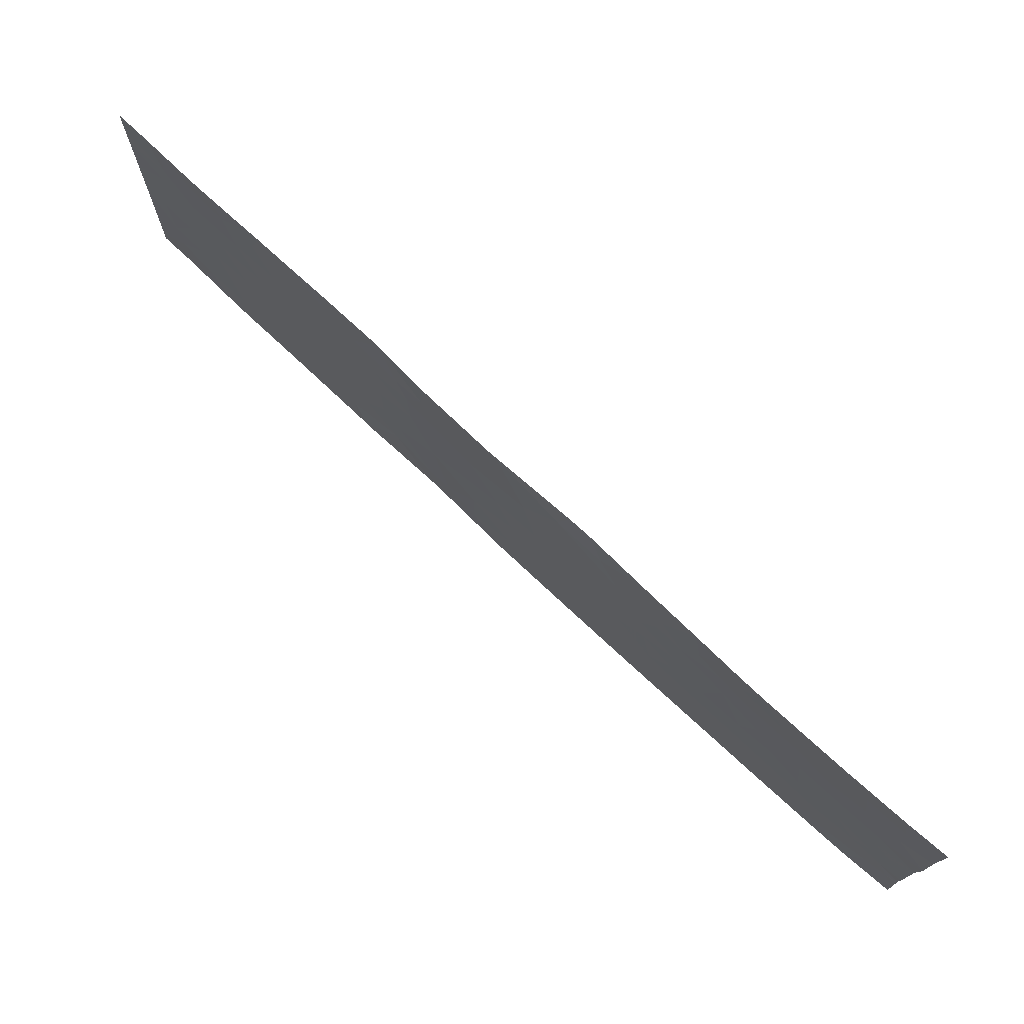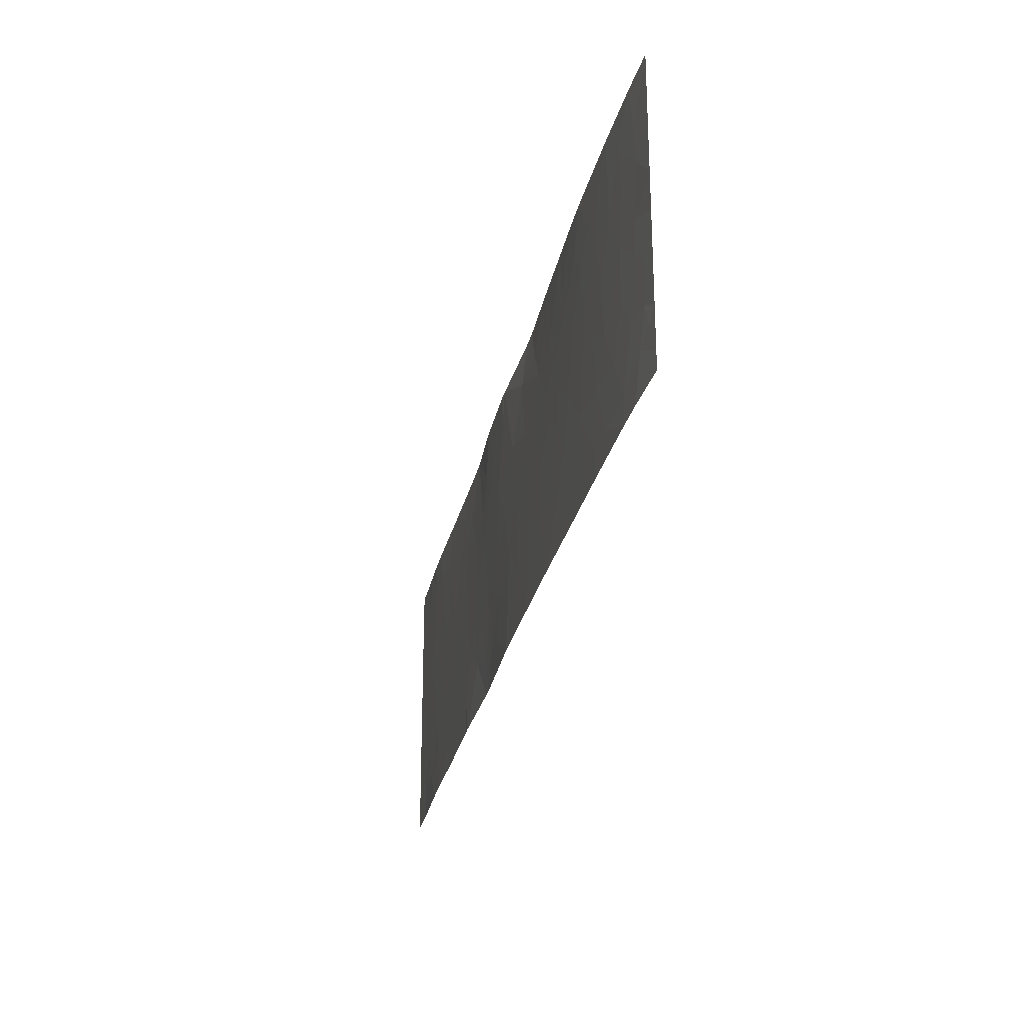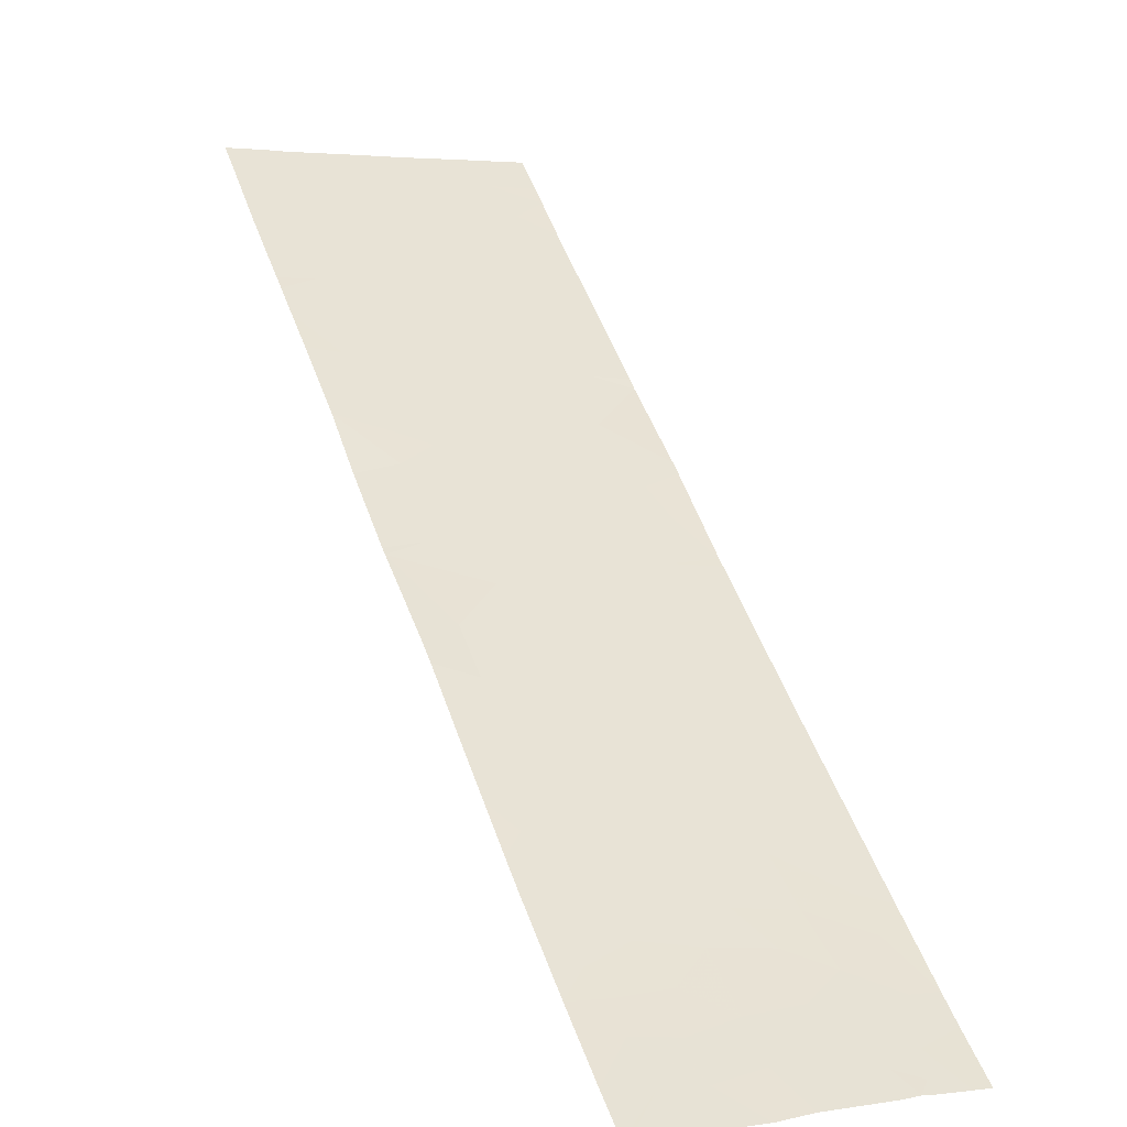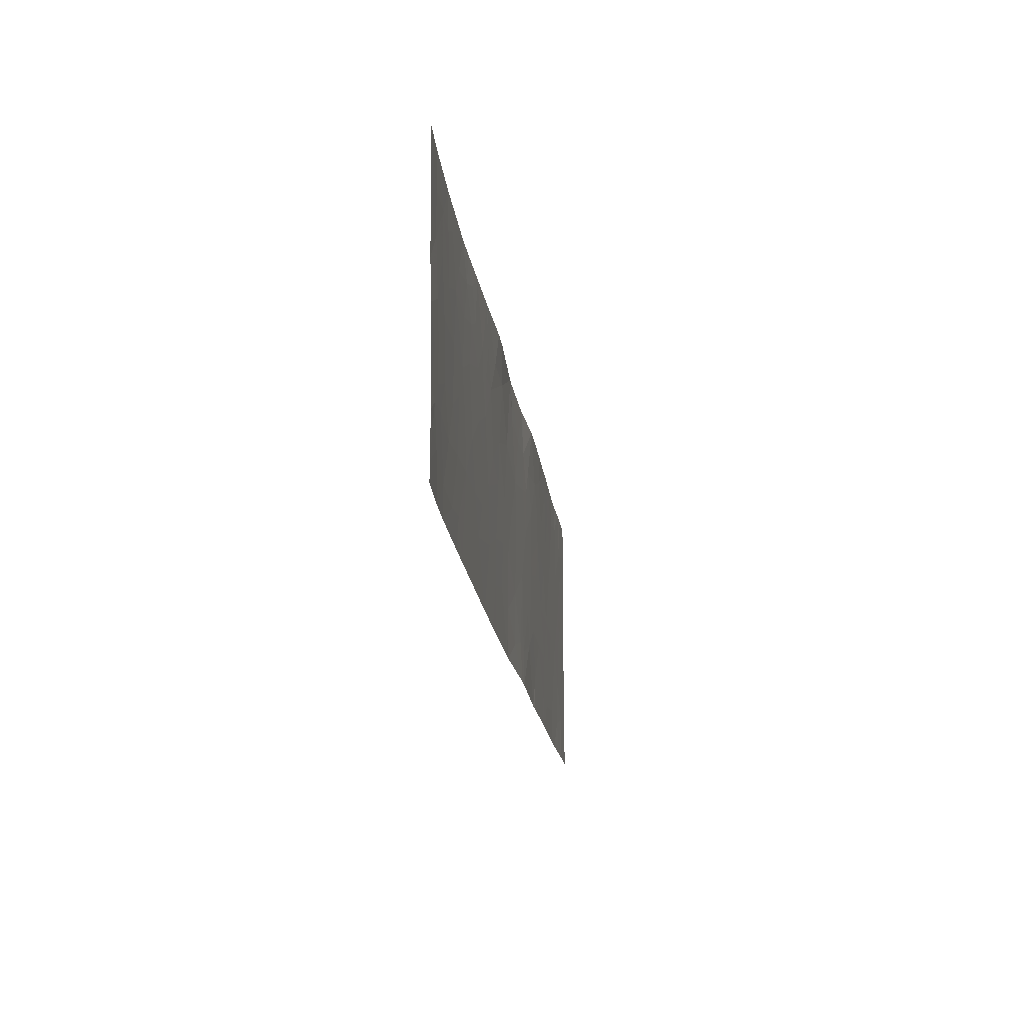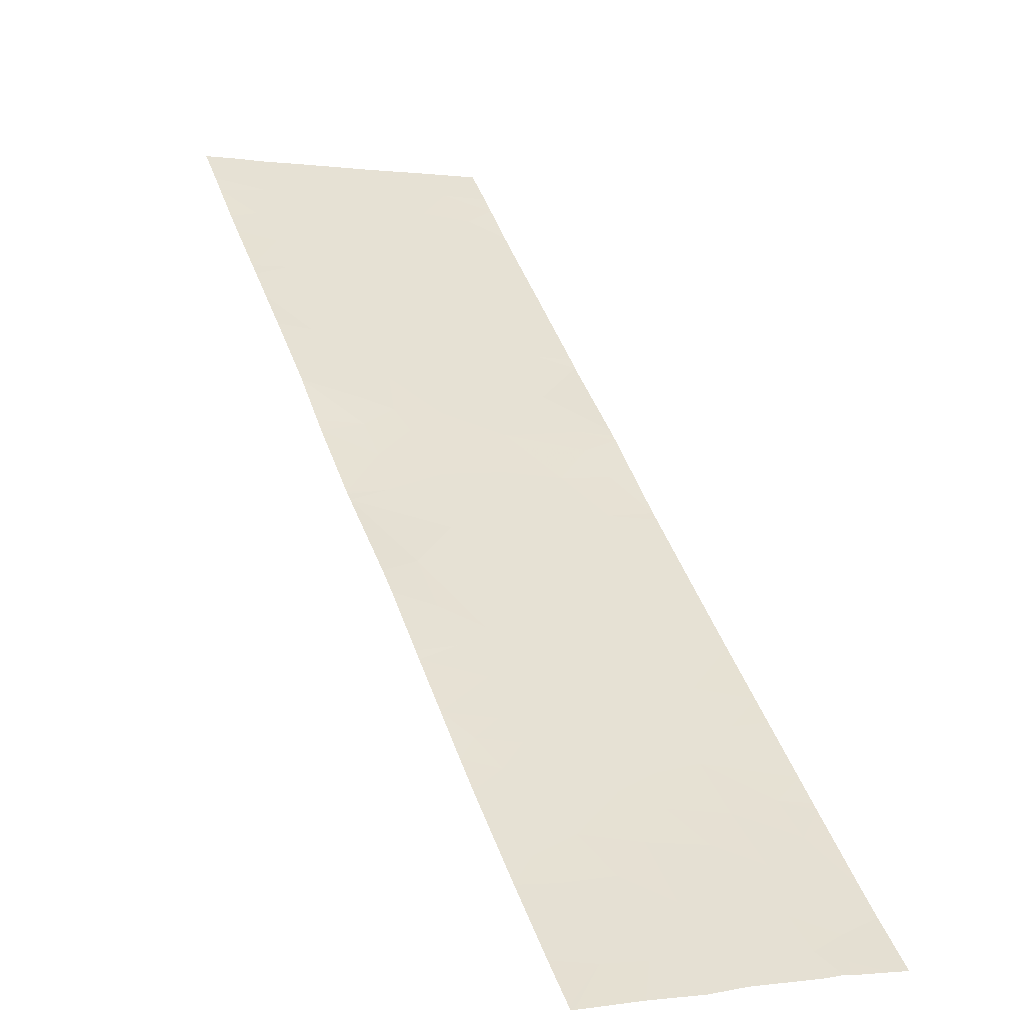
<metadata>
{"format":"obj","ext":"obj","renderer":"f3d","projection":"perspective","resolution":1024,"background":"white","views":[{"elev":73.5,"azim":-0.4,"up":"+Z"},{"elev":-27.8,"azim":34.5,"up":"+Z"},{"elev":2.5,"azim":63.2,"up":"+Y"},{"elev":-18.3,"azim":53.3,"up":"+Z"},{"elev":-1.4,"azim":62.9,"up":"+Y"}]}
</metadata>
<code>
v 31.6 33.13 -21.21
v 31.78 32.96 -21.54
v 31.46 33.28 -21.54
v 32.53 32.24 -21.54
v 32.38 32.39 -21.25
v 31.97 32.77 -21.54
v 31.97 32.78 -21.17
v 32.01 32.74 -18.92
v 31.92 32.83 -18.54
v 31.69 33.05 -18.83
v 34.02 30.82 -21.2
v 34.1 30.74 -21.54
v 34.21 30.64 -21.16
v 32.85 31.95 -19.28
v 33.18 31.64 -19.25
v 33.1 31.71 -19.62
v 31.55 33.19 -20.72
v 31.87 32.88 -20.75
v 33.75 31.09 -19.08
v 33.52 31.3 -19.45
v 33.84 30.99 -19.35
v 33.6 31.25 -18.54
v 33.18 31.65 -18.54
v 33.34 31.49 -19.03
v 33.04 31.78 -18.87
v 32.63 32.15 -21.23
v 32.58 32.19 -21.54
v 32.69 32.09 -21.54
v 38.72 26.38 -19.7
v 38.72 26.37 -19.17
v 38.45 26.61 -19.36
v 38.05 26.98 -21.54
v 38.05 26.99 -21.26
v 37.65 27.35 -21.27
v 37.55 27.44 -21.54
v 36.07 28.83 -21.54
v 36.52 28.41 -21.54
v 36.41 28.51 -20.99
v 36.75 28.2 -21.16
v 37.36 27.62 -21.22
v 37.45 27.54 -21.54
v 38.29 26.76 -21.54
v 38.4 26.68 -21.13
v 36.25 28.67 -20.61
v 35.86 29.04 -20.83
v 37.67 27.34 -20.38
v 38.04 27 -20.39
v 38.07 26.97 -19.84
v 37.62 27.38 -19.81
v 33.96 30.86 -18.54
v 33.99 30.84 -18.99
v 38.44 26.62 -18.94
v 38.7 26.38 -18.54
v 38.38 26.66 -18.54
v 35.41 29.51 -18.54
v 34.72 30.12 -18.54
v 35.3 29.59 -18.92
v 33.24 31.57 -20.31
v 33.55 31.27 -20
v 32.44 32.33 -20.28
v 32.22 32.54 -20.75
v 32.08 32.68 -20.31
v 32.56 32.21 -21.54
v 31.02 33.71 -21.54
v 31.31 33.43 -21.54
v 31.02 33.7 -21.4
v 31.3 33.44 -21.08
v 32.69 32.11 -18.54
v 32.43 32.35 -18.54
v 32.58 32.21 -18.82
v 31.74 32.99 -18.54
v 32.33 32.44 -18.54
v 32.33 32.45 -18.92
v 31.03 33.69 -18.54
v 31.3 33.43 -18.54
v 31.03 33.69 -18.91
v 32.11 32.65 -19.37
v 31.66 33.09 -19.39
v 31.44 33.29 -18.54
v 31.02 33.7 -20.87
v 31.4 33.33 -19.05
v 31.9 32.85 -19.85
v 31.03 33.69 -19.14
v 34.05 30.79 -19.43
v 33.86 30.97 -19.82
v 34.47 30.38 -19.55
v 34.14 30.7 -19.92
v 34.06 30.76 -18.54
v 34.47 30.38 -21.28
v 34.49 30.36 -20.75
v 32.98 31.82 -20.75
v 32.83 31.96 -20.28
v 34 30.84 -21.54
v 33.65 31.17 -21
v 36.44 28.48 -19.9
v 36.75 28.2 -20.22
v 36.88 28.07 -19.57
v 36.49 28.45 -19.4
v 38.73 26.36 -18.57
v 32.67 32.12 -19.77
v 34.63 30.22 -18.93
v 34.29 30.55 -19
v 34.44 30.41 -20.18
v 34.72 30.14 -20.05
v 31.78 32.97 -20.38
v 38.35 26.72 -20.18
v 38.7 26.4 -20.07
v 38.52 26.57 -20.35
v 31.53 33.21 -19.87
v 37.22 27.75 -19.81
v 37.1 27.87 -20.21
v 37.38 27.61 -20.14
v 34.98 29.89 -19.39
v 38.7 26.41 -20.76
v 38.5 26.58 -20.79
v 33.37 31.44 -20.73
v 33.58 31.24 -20.7
v 33.21 31.58 -21.54
v 33.3 31.49 -21.54
v 33.2 31.6 -21.19
v 36.44 28.49 -20.29
v 36.17 28.75 -20.08
v 35.94 28.96 -20.28
v 32.49 32.29 -19.34
v 38.15 26.88 -19.33
v 38.28 26.76 -19.13
v 35.4 29.49 -19.58
v 38.69 26.42 -20.94
v 38.7 26.41 -21.01
v 38.6 26.5 -21.05
v 38.1 26.93 -18.9
v 37.86 27.14 -18.92
v 37.84 27.17 -19.43
v 37.85 27.17 -20.8
v 37.52 27.46 -19.26
v 37.13 27.83 -19.27
v 32.28 32.49 -19.82
v 36.81 28.13 -19.15
v 36.62 28.32 -19.03
v 33 31.82 -18.54
v 33.72 31.11 -20.63
v 34.07 30.77 -20.39
v 32.57 32.21 -20.75
v 37.36 27.61 -18.97
v 35.87 29.04 -19.28
v 35.7 29.21 -18.92
v 36.03 28.89 -18.94
v 36.25 28.67 -19.36
v 36.12 28.79 -19.68
v 36.11 28.81 -19.27
v 37.18 27.79 -21.54
v 37.04 27.92 -20.67
v 35.44 29.43 -21.54
v 34.87 29.98 -21.54
v 35.53 29.35 -21.1
v 35.19 29.68 -20.96
v 34.84 30.01 -21.05
v 34.86 30 -20.47
v 35.17 29.7 -20.51
v 37.65 27.33 -18.8
v 37.56 27.41 -18.54
v 37.14 27.8 -18.54
v 37.44 27.55 -20.72
v 38.23 26.83 -20.74
v 38.36 26.71 -20.57
v 38.39 26.67 -19.86
v 35.52 29.36 -20.61
v 33.55 31.27 -20.43
v 33.83 31 -20.21
v 35.6 29.33 -18.54
v 36.07 28.86 -18.54
v 36.29 28.64 -19.1
v 36.55 28.38 -18.54
v 31.33 33.4 -19.36
v 36.61 28.33 -20.66
v 31.25 33.48 -19.85
v 31.37 33.36 -20.03
v 34.64 30.2 -18.54
v 34.66 30.18 -18.54
v 36.72 28.22 -21.54
v 37.29 27.69 -20.51
v 34.8 30.04 -21.54
v 35.44 29.45 -20.02
v 35.73 29.17 -19.89
v 36.91 28.03 -18.54
v 37 27.95 -18.88
v 35.09 29.78 -20
v 36.14 28.78 -18.54
v 34.05 30.79 -21.54
v 31.49 33.25 -20.24
v 37.84 27.15 -18.54
v 38.73 26.36 -18.54
v 38.7 26.41 -21.37
v 31.27 33.46 -20.71
v 31.24 33.49 -20.18
v 37.76 27.22 -18.54
v 31.03 33.69 -20.02
v 31.03 33.69 -20.25
v 36.76 28.18 -18.75
v 31.03 33.69 -19.67
v 37.39 27.59 -21.54
v 38 27 -18.54
v 35.64 29.23 -21.54
v 38.7 26.41 -21.54
f 3 2 1
f 6 4 5
f 5 7 6
f 10 8 9
f 13 11 12
f 16 15 14
f 18 1 7
f 18 17 1
f 21 19 20
f 24 22 23
f 23 25 24
f 25 15 24
f 28 26 27
f 31 29 30
f 34 32 33
f 34 35 32
f 38 36 37
f 37 39 38
f 41 34 40
f 43 33 42
f 45 36 38
f 38 44 45
f 48 46 47
f 48 49 46
f 33 32 42
f 51 50 22
f 22 19 51
f 41 35 34
f 54 52 53
f 57 55 56
f 59 16 58
f 59 20 16
f 62 61 60
f 4 63 5
f 66 64 65
f 65 67 66
f 70 68 69
f 18 7 61
f 71 10 9
f 8 72 9
f 8 73 72
f 76 75 74
f 78 8 10
f 78 77 8
f 3 67 65
f 3 1 67
f 71 79 10
f 67 80 66
f 73 69 72
f 79 81 10
f 79 75 81
f 7 2 6
f 77 78 82
f 76 81 75
f 76 83 81
f 2 7 1
f 87 84 85
f 87 86 84
f 51 88 50
f 26 63 27
f 13 12 89
f 89 90 13
f 58 92 91
f 94 93 11
f 97 95 96
f 97 98 95
f 52 30 99
f 99 53 52
f 26 5 63
f 92 100 60
f 102 86 101
f 104 86 103
f 18 61 62
f 62 105 18
f 108 107 106
f 78 109 82
f 112 110 111
f 113 57 56
f 56 101 113
f 108 114 107
f 108 115 114
f 117 116 94
f 120 118 119
f 44 121 122
f 122 123 44
f 77 124 73
f 31 126 125
f 113 127 57
f 130 129 128
f 133 131 132
f 133 125 131
f 47 46 134
f 110 49 135
f 135 136 110
f 137 60 100
f 137 100 124
f 124 77 137
f 139 98 138
f 25 68 70
f 70 14 25
f 136 97 110
f 20 24 15
f 25 23 140
f 141 117 94
f 100 16 14
f 141 94 11
f 11 142 141
f 91 143 26
f 136 135 144
f 147 146 145
f 115 43 130
f 150 149 148
f 152 151 40
f 152 39 151
f 115 130 128
f 156 154 153
f 153 155 156
f 158 157 156
f 156 159 158
f 120 26 28
f 120 91 26
f 149 150 145
f 144 160 161
f 161 162 144
f 163 40 34
f 34 134 163
f 115 165 164
f 115 164 43
f 166 107 29
f 29 31 166
f 17 18 105
f 94 119 93
f 94 120 119
f 156 155 167
f 77 82 137
f 59 168 169
f 169 85 59
f 146 171 170
f 146 147 171
f 172 147 150
f 138 98 97
f 21 84 51
f 85 169 142
f 20 59 85
f 87 142 103
f 103 86 87
f 77 73 8
f 139 173 172
f 172 98 139
f 97 96 111
f 111 110 97
f 174 81 83
f 112 49 110
f 124 100 14
f 123 122 149
f 44 175 121
f 158 90 157
f 109 176 177
f 21 20 85
f 102 178 88
f 102 101 178
f 102 88 51
f 101 56 179
f 124 70 73
f 124 14 70
f 157 154 156
f 39 180 151
f 112 163 46
f 112 181 163
f 157 182 154
f 101 179 178
f 20 15 16
f 90 103 142
f 127 183 184
f 78 81 174
f 60 61 143
f 141 169 168
f 141 142 169
f 143 5 26
f 143 61 5
f 109 174 176
f 109 78 174
f 25 140 68
f 186 162 185
f 146 170 57
f 187 183 127
f 92 16 100
f 92 58 16
f 147 188 171
f 141 168 117
f 120 28 118
f 117 168 116
f 61 7 5
f 11 93 189
f 101 86 113
f 92 60 143
f 143 91 92
f 11 189 12
f 105 82 109
f 109 190 105
f 190 109 177
f 133 49 48
f 70 69 73
f 172 173 188
f 188 147 172
f 44 38 175
f 89 12 182
f 132 191 160
f 159 156 167
f 168 58 116
f 158 103 90
f 158 104 103
f 137 62 60
f 137 82 62
f 13 142 11
f 13 90 142
f 192 53 99
f 193 129 130
f 115 128 114
f 159 167 183
f 183 187 159
f 187 104 158
f 46 163 134
f 187 127 113
f 135 160 144
f 31 52 126
f 25 14 15
f 187 158 159
f 87 85 142
f 39 175 38
f 190 17 105
f 181 152 163
f 31 30 52
f 194 17 190
f 190 195 194
f 58 91 116
f 194 80 67
f 138 97 136
f 98 149 95
f 98 148 149
f 145 127 184
f 184 149 145
f 160 196 161
f 195 197 198
f 194 67 17
f 21 51 19
f 195 177 176
f 186 138 136
f 166 48 106
f 111 96 152
f 175 96 121
f 112 46 49
f 45 123 167
f 139 199 173
f 139 138 199
f 123 184 183
f 183 167 123
f 166 125 48
f 166 31 125
f 176 200 197
f 174 83 200
f 200 176 174
f 186 185 199
f 199 138 186
f 201 40 151
f 202 191 131
f 131 191 132
f 131 52 54
f 54 202 131
f 123 45 44
f 125 126 131
f 181 111 152
f 181 112 111
f 186 144 162
f 186 136 144
f 104 113 86
f 104 187 113
f 145 57 127
f 145 146 57
f 59 58 168
f 47 134 164
f 164 33 43
f 164 134 33
f 47 165 106
f 47 164 165
f 102 51 84
f 84 86 102
f 96 95 121
f 95 149 122
f 122 121 95
f 116 120 94
f 105 62 82
f 134 34 33
f 135 132 160
f 135 133 132
f 150 147 145
f 172 150 148
f 123 149 184
f 57 170 55
f 108 106 165
f 165 115 108
f 152 96 175
f 19 22 24
f 24 20 19
f 91 120 116
f 98 172 148
f 194 198 80
f 194 195 198
f 195 176 197
f 78 10 81
f 157 89 182
f 157 90 89
f 39 37 180
f 201 41 40
f 45 203 36
f 45 155 203
f 42 204 193
f 193 43 42
f 43 193 130
f 126 52 131
f 155 153 203
f 125 133 48
f 39 152 175
f 173 199 185
f 45 167 155
f 48 47 106
f 133 135 49
f 17 67 1
f 21 85 84
f 152 40 163
f 166 106 107
f 195 190 177
f 160 191 196

</code>
